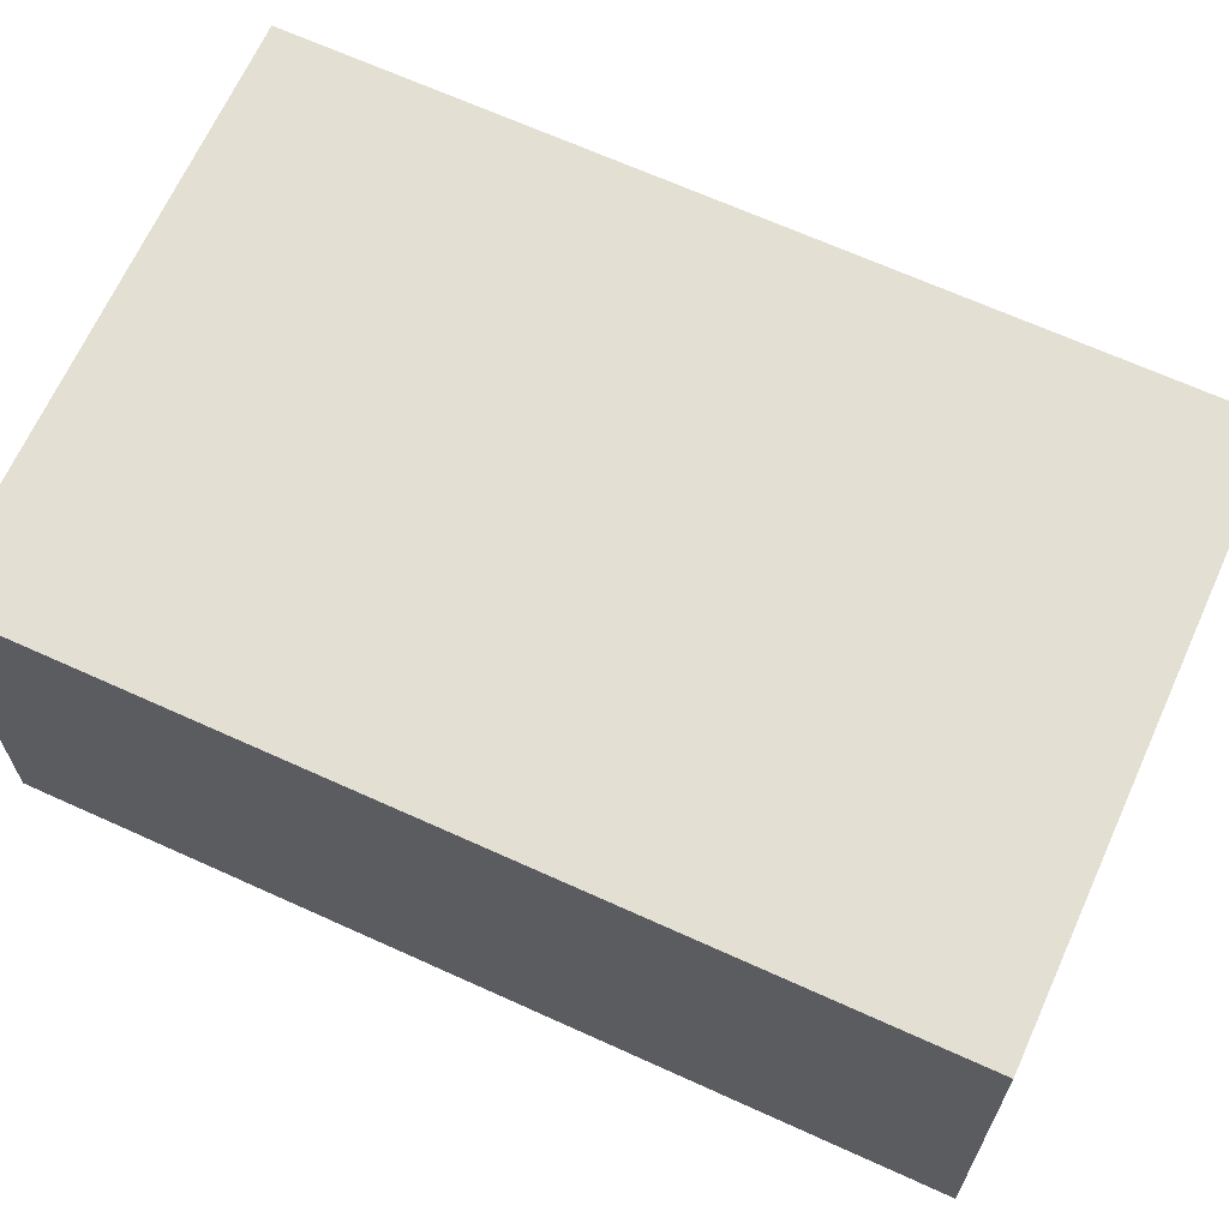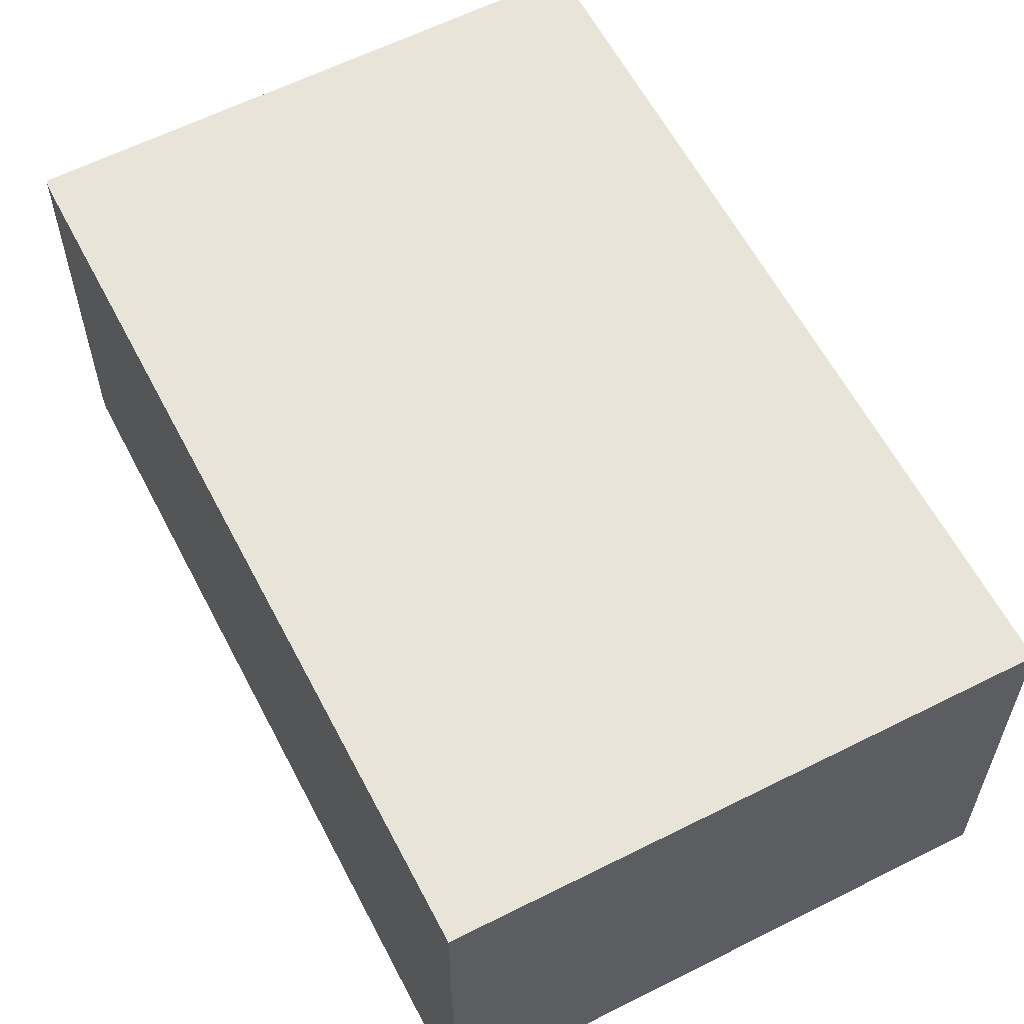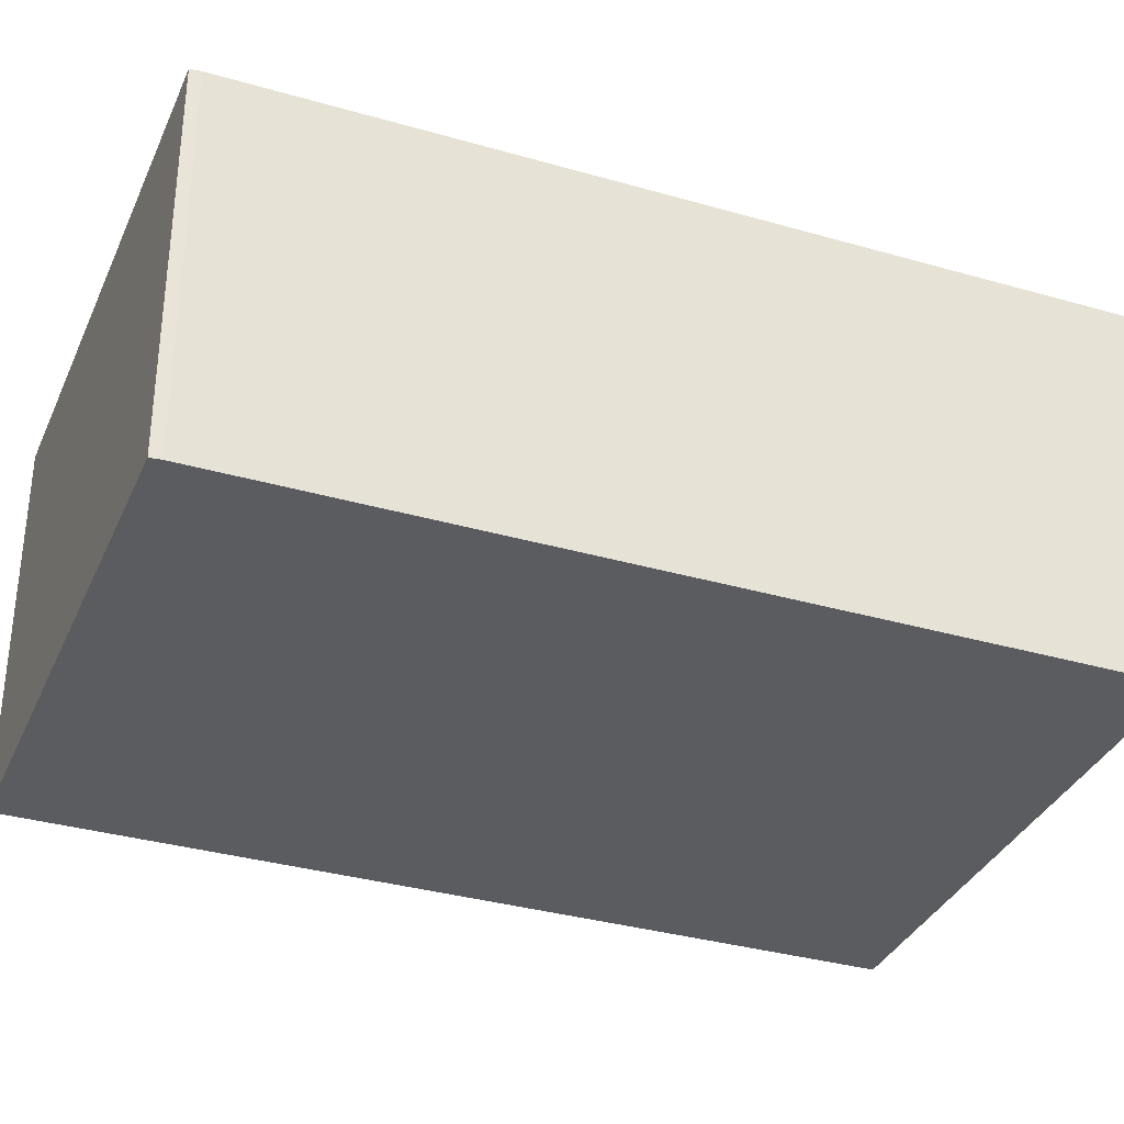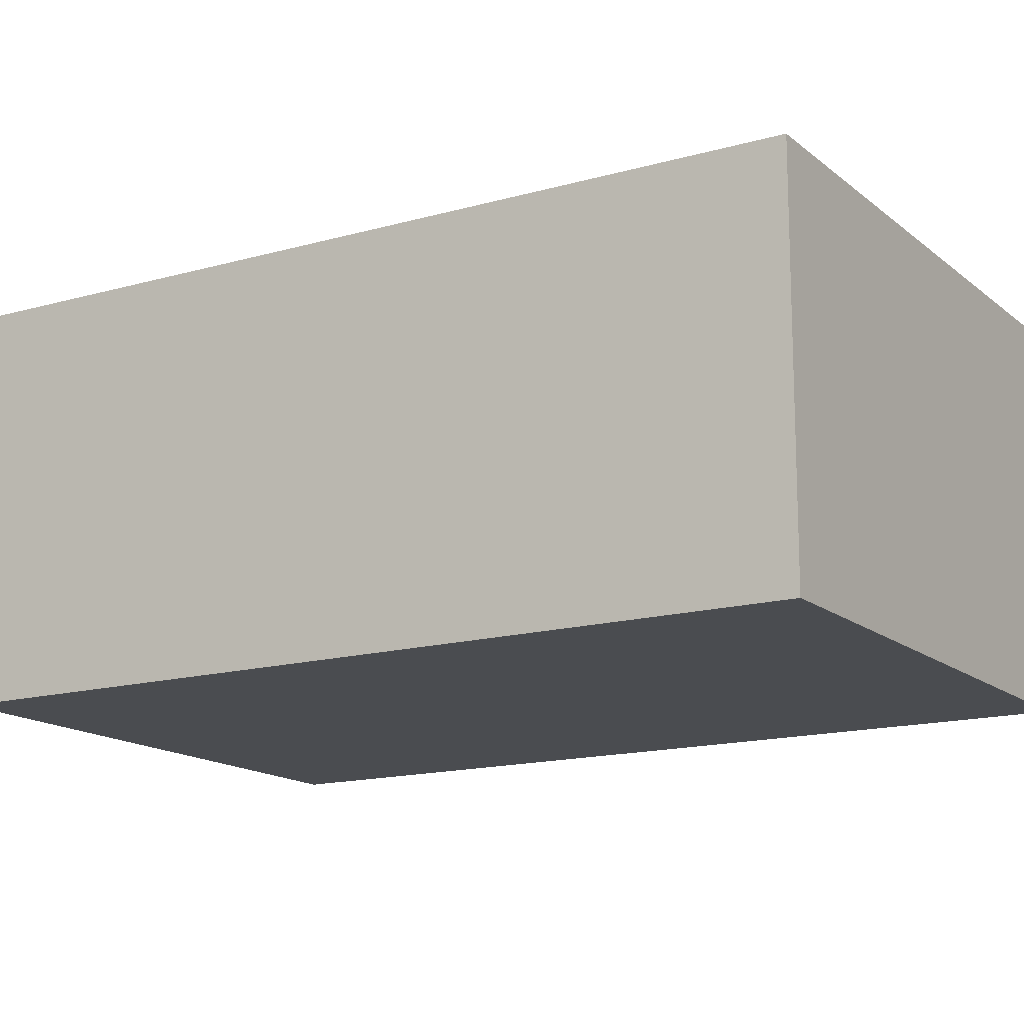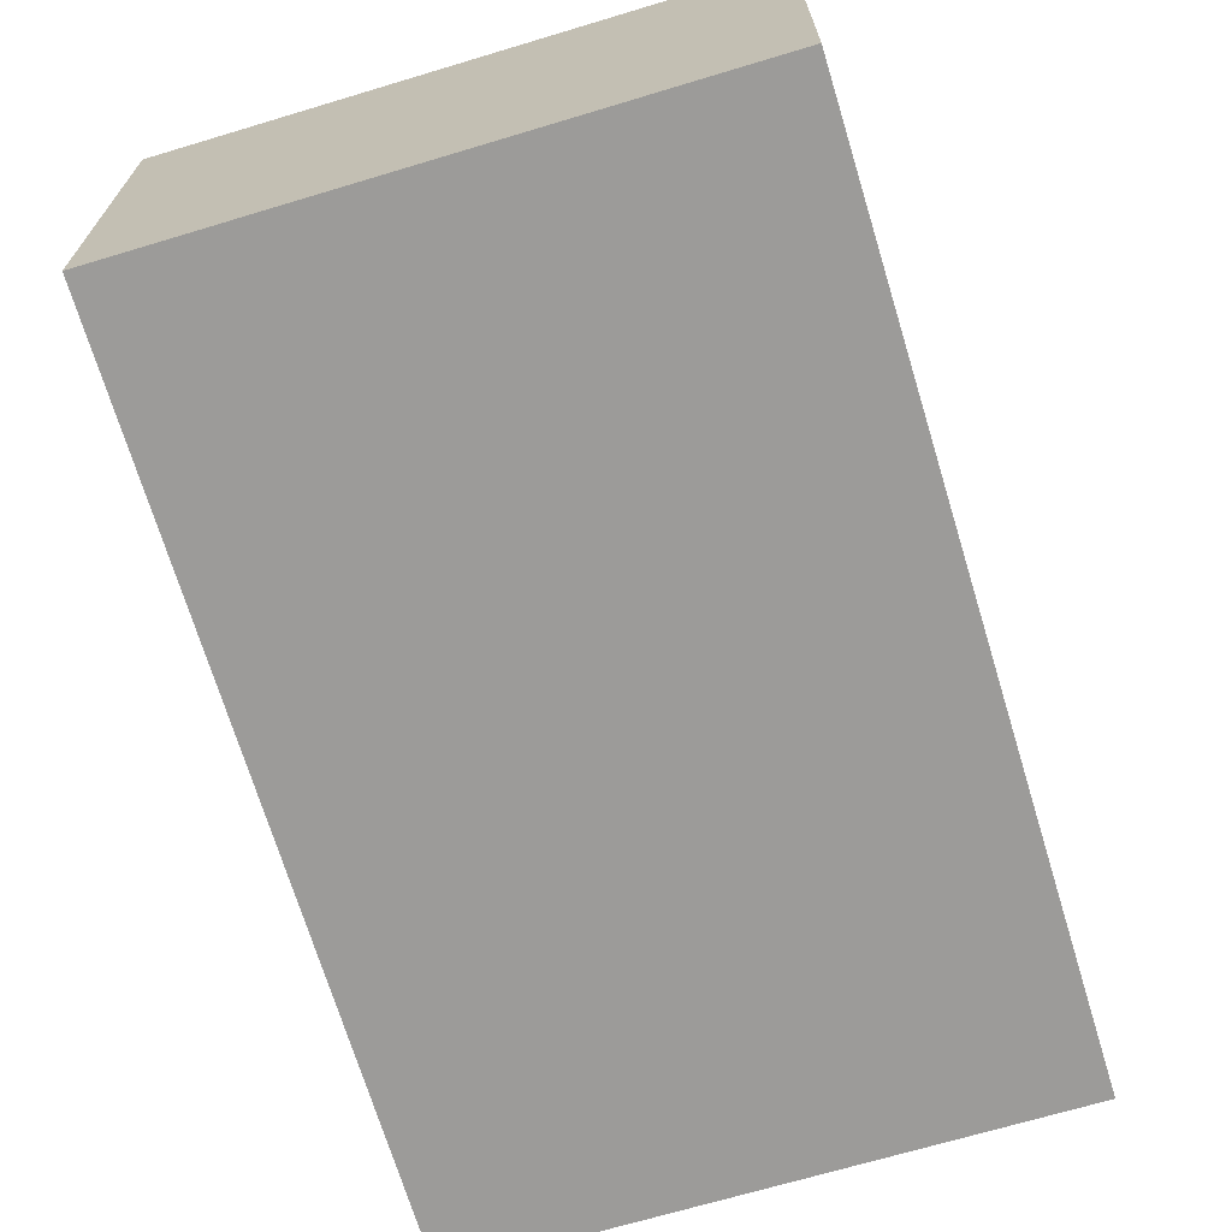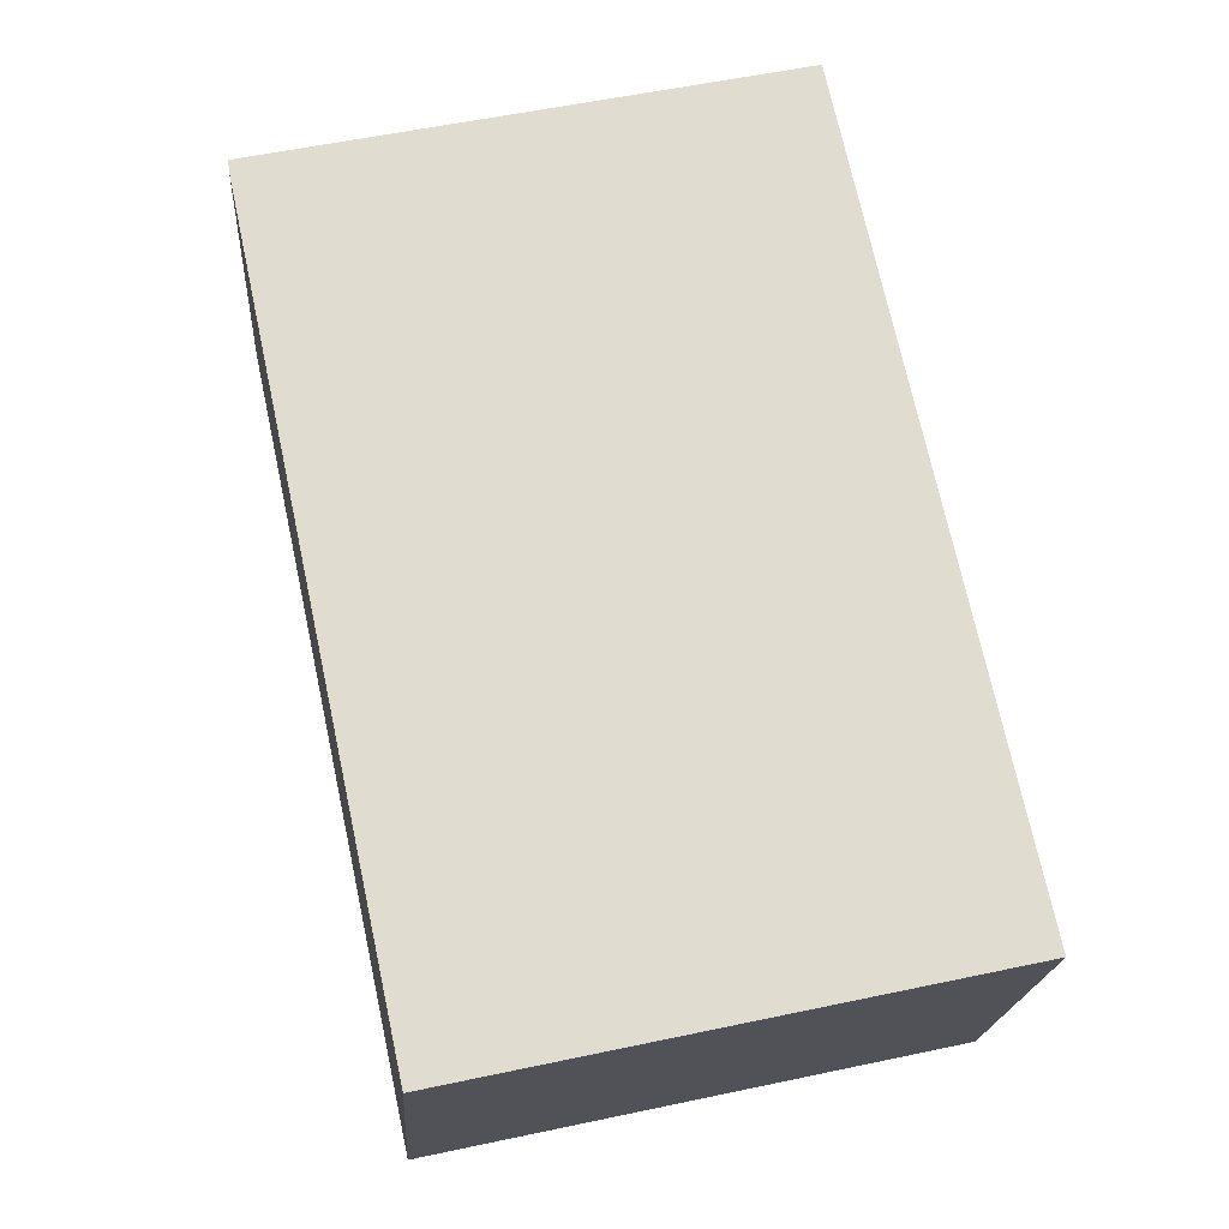
<metadata>
{"format":"obj","ext":"obj","renderer":"f3d","projection":"perspective","resolution":1024,"background":"white","views":[{"elev":66.9,"azim":-53.3,"up":"+Y"},{"elev":59.9,"azim":164.9,"up":"+Y"},{"elev":-34.5,"azim":81.0,"up":"+Y"},{"elev":-15.1,"azim":133.5,"up":"+Y"},{"elev":-69.8,"azim":-151.0,"up":"+Y"},{"elev":-19.6,"azim":176.3,"up":"+Z"}]}
</metadata>
<code>
v  0.475 9.603 -0.103
v  17.97 9.603 17.63
v  13.52 9.603 -2.932
v  18 9.603 17.9
v  4.495 9.603 20.89
v  4.422 9.603 20.54
v  0 9.603 5.88e-16
v  4.495 -1.279e-15 20.89
v  18 -1.096e-15 17.9
v  17.97 -1.079e-15 17.63
v  13.52 1.795e-16 -2.932
v  0.475 6.307e-18 -0.103
v  0 0 0
v  4.422 -1.258e-15 20.54
g defaultobject
f 1 2 3
f 2 1 4
f 4 1 5
f 5 1 6
f 6 1 7
f 8 4 5
f 4 8 9
f 9 2 4
f 2 9 10
f 10 3 2
f 3 10 11
f 11 1 3
f 1 11 12
f 1 12 7
f 7 12 13
f 6 8 5
f 8 6 7
f 8 7 14
f 14 7 13
f 10 12 11
f 12 10 9
f 12 9 8
f 12 8 14
f 12 14 13

</code>
